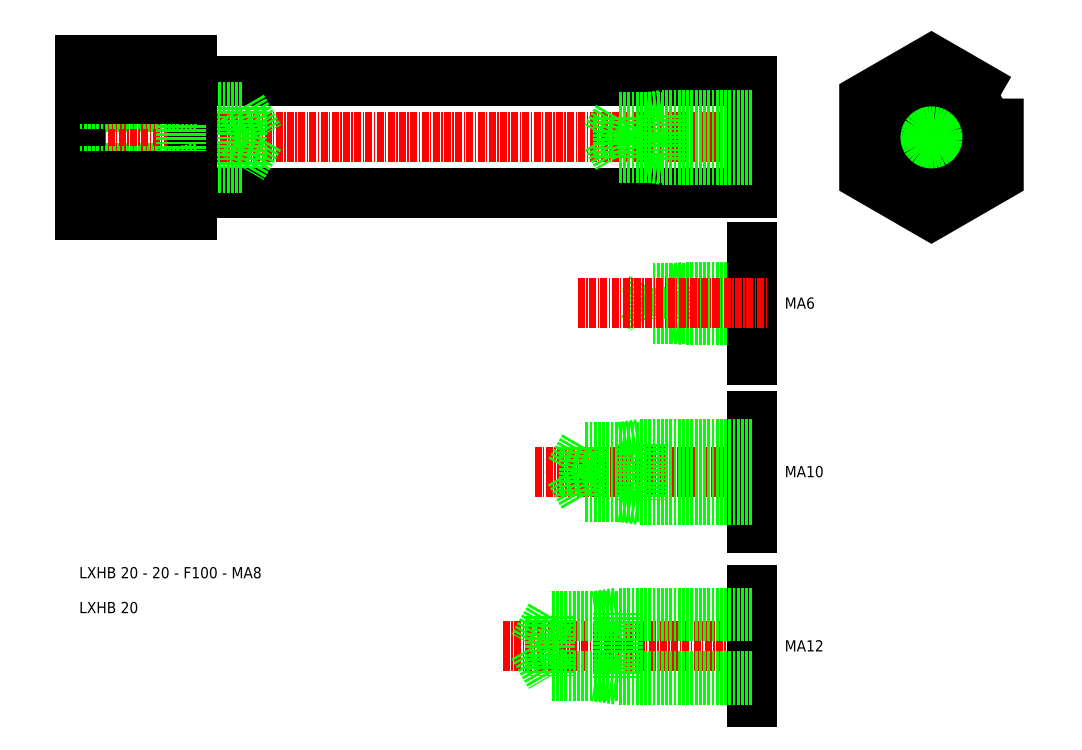
<metadata>
{"format":"dxf","ext":"dxf","renderer":"ezdxf+matplotlib","layout":"modelspace","background":"white","min_lineweight":24,"dpi":150}
</metadata>
<code>
0
SECTION
2
ENTITIES
0
LINE
8
0
10
95.81
20
44.16
30
0
11
195.6
21
44.16
31
0
0
LINE
8
0
10
95.81
20
64.16
30
0
11
195.6
21
64.16
31
0
0
LINE
8
0
10
75.61
20
48.77
30
0
11
104.6
21
48.77
31
0
0
LINE
8
0
10
75.61
20
59.54
30
0
11
104.6
21
59.54
31
0
0
LINE
8
CENTER
10
72.61
20
54.16
30
0
11
198.6
21
54.16
31
0
0
LINE
8
0
10
95.61
20
68.01
30
0
11
95.61
21
40.3
31
0
0
LINE
8
0
10
75.61
20
68.01
30
0
11
75.61
21
40.3
31
0
0
LINE
8
0
10
93.61
20
60.16
30
0
11
93.61
21
48.16
31
0
0
LINE
8
0
10
93.61
20
60.16
30
0
11
97.11
21
59.54
31
0
0
TEXT
8
0
10
75.53
20
-24.52
30
0
40
2
1
LXHB 20 - 20 - F100 - MA8
0
LINE
8
0
10
75.61
20
48.16
30
0
11
93.61
21
48.16
31
0
0
LINE
8
0
10
93.61
20
48.16
30
0
11
97.11
21
48.77
31
0
0
LINE
8
0
10
95.61
20
43.96
30
0
11
95.61
21
41.16
31
0
0
ARC
8
0
10
95.81
20
43.96
30
0
40
0.2
50
90
51
180
0
LINE
8
0
10
75.61
20
60.16
30
0
11
93.61
21
60.16
31
0
0
LINE
8
0
10
95.61
20
67.16
30
0
11
95.61
21
64.36
31
0
0
ARC
8
0
10
95.81
20
64.36
30
0
40
0.2
50
180
51
270
0
LINE
8
0
10
195.6
20
64.16
30
0
11
195.6
21
44.16
31
0
0
LINE
8
CENTER
10
227.6
20
38.16
30
0
11
227.6
21
70.16
31
0
0
LINE
8
CENTER
10
211.6
20
54.16
30
0
11
243.6
21
54.16
31
0
0
LINE
8
0
10
195.6
20
50.56
30
0
11
171.6
21
50.56
31
0
0
LINE
8
0
10
195.6
20
57.75
30
0
11
171.6
21
57.75
31
0
0
LINE
8
0
10
104.6
20
59.54
30
0
11
104.6
21
48.77
31
0
0
LINE
8
0
10
107.7
20
54.16
30
0
11
104.6
21
48.77
31
0
0
LINE
8
0
10
104.6
20
59.54
30
0
11
107.7
21
54.16
31
0
0
LINE
8
0
10
171.6
20
57.75
30
0
11
171.6
21
50.56
31
0
0
LINE
8
0
10
169.5
20
54.16
30
0
11
171.6
21
50.56
31
0
0
LINE
8
0
10
171.6
20
57.75
30
0
11
169.5
21
54.16
31
0
0
LINE
8
0
10
195.6
20
50.16
30
0
11
179.6
21
50.16
31
0
0
LINE
8
0
10
195.6
20
58.16
30
0
11
179.6
21
58.16
31
0
0
LINE
8
0
10
179.6
20
58.16
30
0
11
179.6
21
50.16
31
0
0
LINE
8
0
10
179.6
20
50.16
30
0
11
176.9
21
50.56
31
0
0
LINE
8
0
10
179.6
20
58.16
30
0
11
176.9
21
57.75
31
0
0
CIRCLE
8
0
10
227.6
20
54.16
30
0
40
3.591
0
CIRCLE
8
0
10
227.6
20
54.16
30
0
40
4
0
CIRCLE
8
0
10
227.6
20
54.16
30
0
40
5.386
0
CIRCLE
8
0
10
227.6
20
54.16
30
0
40
6
0
CIRCLE
8
0
10
227.6
20
54.16
30
0
40
10
0
LINE
8
0
10
183.6
20
27.52
30
0
11
181.6
21
27.21
31
0
0
LINE
8
0
10
183.6
20
21.52
30
0
11
181.6
21
21.83
31
0
0
LINE
8
0
10
183.6
20
27.52
30
0
11
183.6
21
21.52
31
0
0
LINE
8
0
10
195.6
20
27.52
30
0
11
183.6
21
27.52
31
0
0
LINE
8
0
10
195.6
20
21.52
30
0
11
183.6
21
21.52
31
0
0
LINE
8
0
10
177.6
20
27.21
30
0
11
176.1
21
24.52
31
0
0
LINE
8
0
10
176.1
20
24.52
30
0
11
177.6
21
21.83
31
0
0
LINE
8
0
10
177.6
20
27.21
30
0
11
177.6
21
21.83
31
0
0
LINE
8
0
10
195.6
20
27.21
30
0
11
177.6
21
27.21
31
0
0
LINE
8
0
10
195.6
20
21.83
30
0
11
177.6
21
21.83
31
0
0
LINE
8
0
10
195.6
20
34.52
30
0
11
195.6
21
14.52
31
0
0
LINE
8
CENTER
10
164.5
20
24.52
30
0
11
198.6
21
24.52
31
0
0
TEXT
8
0
10
201.4
20
23.59
30
0
40
2
1
MA6
0
TEXT
8
0
10
201.4
20
-6.486
30
0
40
2
1
MA10
0
LINE
8
CENTER
10
156.8
20
-5.552
30
0
11
198.6
21
-5.552
31
0
0
LINE
8
0
10
195.6
20
4.448
30
0
11
195.6
21
-15.55
31
0
0
LINE
8
0
10
195.6
20
-10.04
30
0
11
165.6
21
-10.04
31
0
0
LINE
8
0
10
195.6
20
-1.063
30
0
11
165.6
21
-1.063
31
0
0
LINE
8
0
10
165.6
20
-1.063
30
0
11
165.6
21
-10.04
31
0
0
LINE
8
0
10
163
20
-5.552
30
0
11
165.6
21
-10.04
31
0
0
LINE
8
0
10
165.6
20
-1.063
30
0
11
163
21
-5.552
31
0
0
LINE
8
0
10
195.6
20
-10.55
30
0
11
175.6
21
-10.55
31
0
0
LINE
8
0
10
195.6
20
-0.5518
30
0
11
175.6
21
-0.5518
31
0
0
LINE
8
0
10
175.6
20
-0.5518
30
0
11
175.6
21
-10.55
31
0
0
LINE
8
0
10
175.6
20
-10.55
30
0
11
172.3
21
-10.04
31
0
0
LINE
8
0
10
175.6
20
-0.5518
30
0
11
172.3
21
-1.063
31
0
0
TEXT
8
0
10
201.4
20
-37.58
30
0
40
2
1
MA12
0
LINE
8
CENTER
10
151.2
20
-36.64
30
0
11
198.6
21
-36.64
31
0
0
LINE
8
0
10
195.6
20
-26.64
30
0
11
195.6
21
-46.64
31
0
0
LINE
8
0
10
195.6
20
-42.03
30
0
11
159.6
21
-42.03
31
0
0
LINE
8
0
10
195.6
20
-31.26
30
0
11
159.6
21
-31.26
31
0
0
LINE
8
0
10
159.6
20
-31.26
30
0
11
159.6
21
-42.03
31
0
0
LINE
8
0
10
156.5
20
-36.64
30
0
11
159.6
21
-42.03
31
0
0
LINE
8
0
10
159.6
20
-31.26
30
0
11
156.5
21
-36.64
31
0
0
LINE
8
0
10
195.6
20
-42.64
30
0
11
171.6
21
-42.64
31
0
0
LINE
8
0
10
195.6
20
-30.64
30
0
11
171.6
21
-30.64
31
0
0
LINE
8
0
10
171.6
20
-30.64
30
0
11
171.6
21
-42.64
31
0
0
LINE
8
0
10
171.6
20
-42.64
30
0
11
167.6
21
-42.03
31
0
0
LINE
8
0
10
171.6
20
-30.64
30
0
11
167.6
21
-31.26
31
0
0
TEXT
8
0
10
75.53
20
-30.74
30
0
40
2
1
LXHB 20
0
POLYLINE
8
0
66
     1
10
0
20
0
30
0
70
     1
0
VERTEX
8
0
10
239.6
20
61.08
30
0
0
VERTEX
8
0
10
227.6
20
68.01
30
0
0
VERTEX
8
0
10
215.6
20
61.08
30
0
0
VERTEX
8
0
10
215.6
20
47.23
30
0
0
VERTEX
8
0
10
227.6
20
40.3
30
0
0
VERTEX
8
0
10
239.6
20
47.23
30
0
0
SEQEND
8
0
0
LINE
8
0
10
95.61
20
68.01
30
0
11
75.61
21
68.01
31
0
0
LINE
8
0
10
95.61
20
40.3
30
0
11
75.61
21
40.3
31
0
0
LINE
8
0
10
95.61
20
61.08
30
0
11
75.61
21
61.08
31
0
0
LINE
8
0
10
95.61
20
47.23
30
0
11
75.61
21
47.23
31
0
0
ENDSEC
0
EOF

</code>
